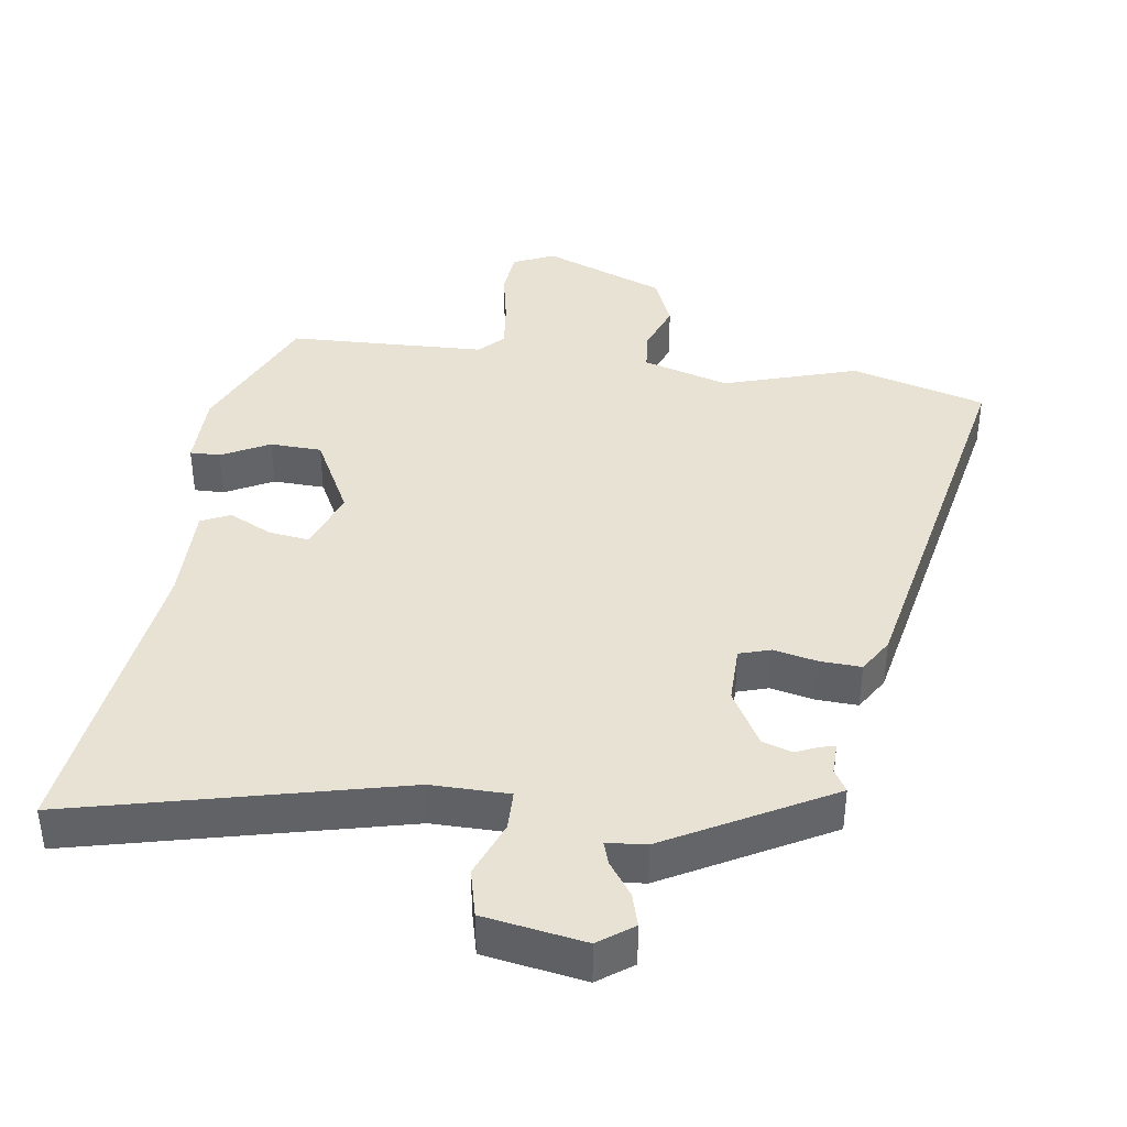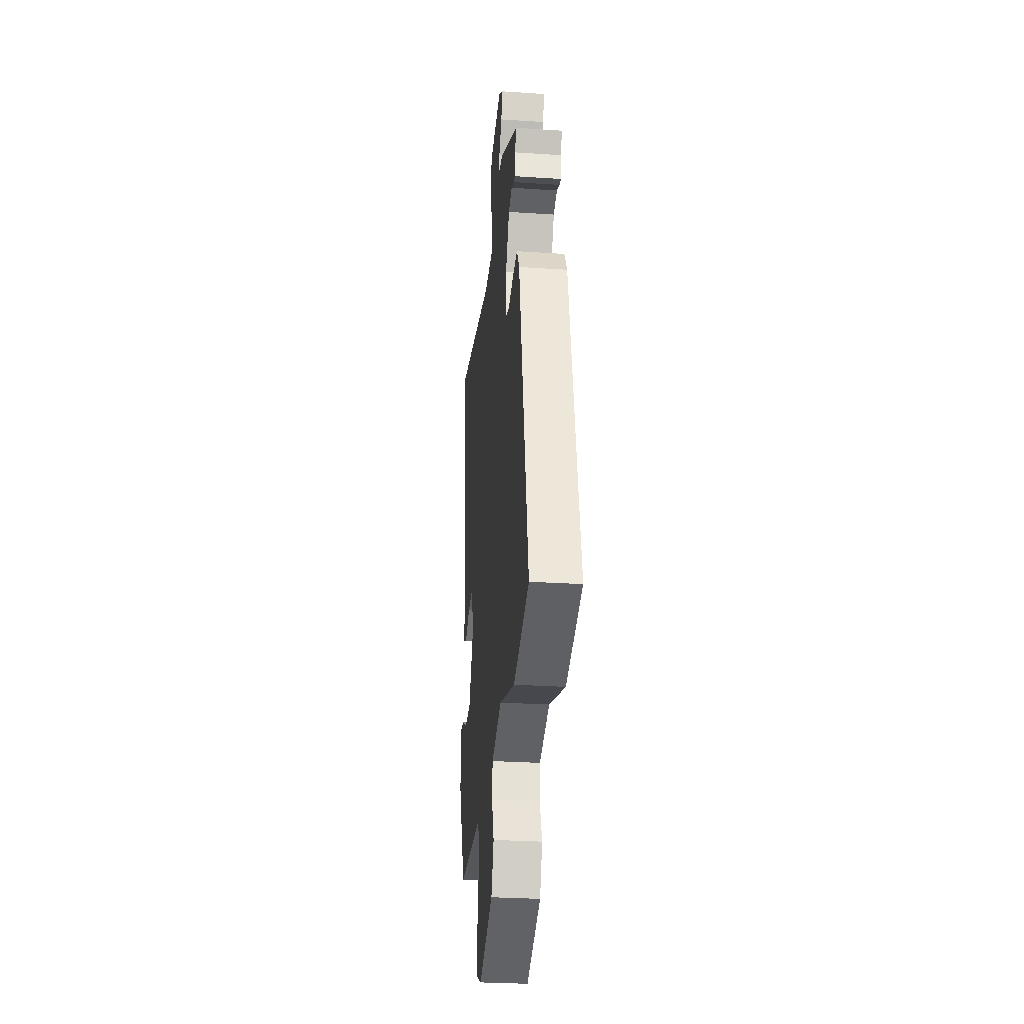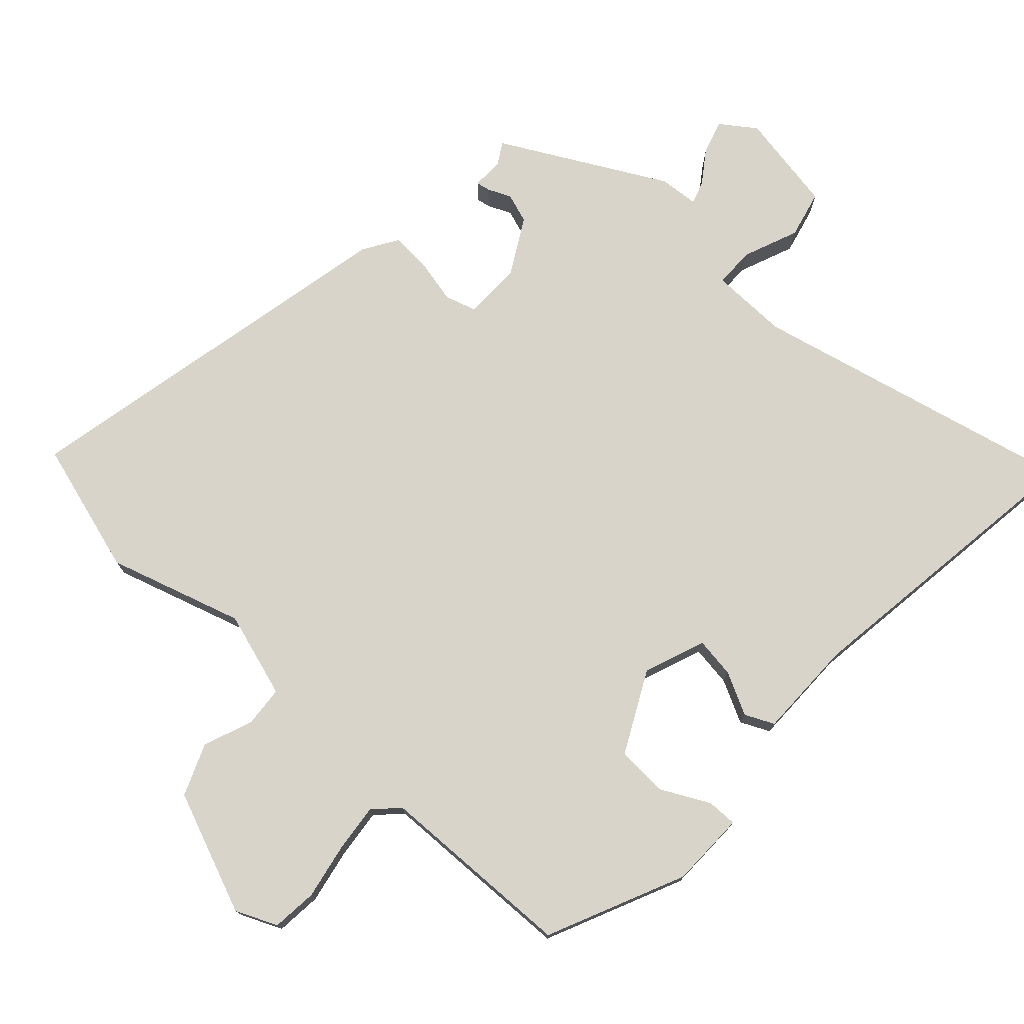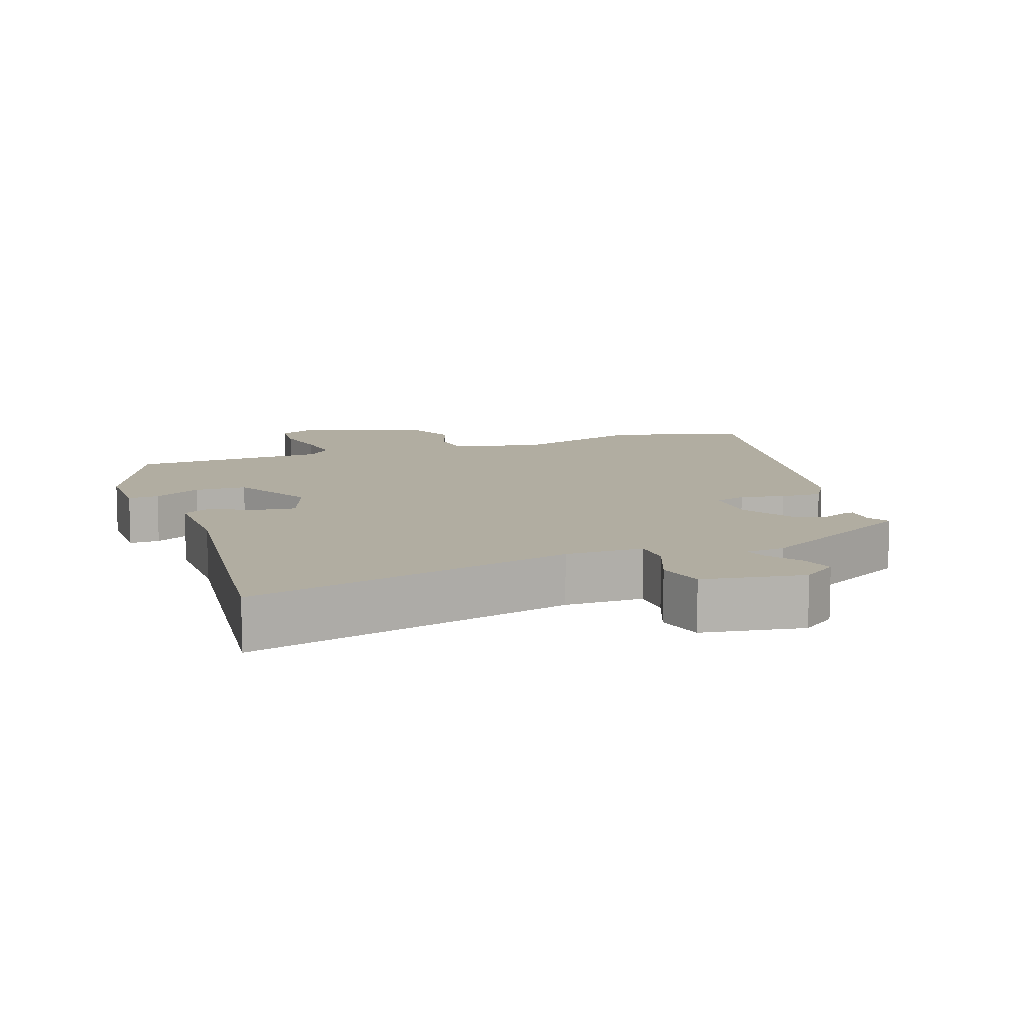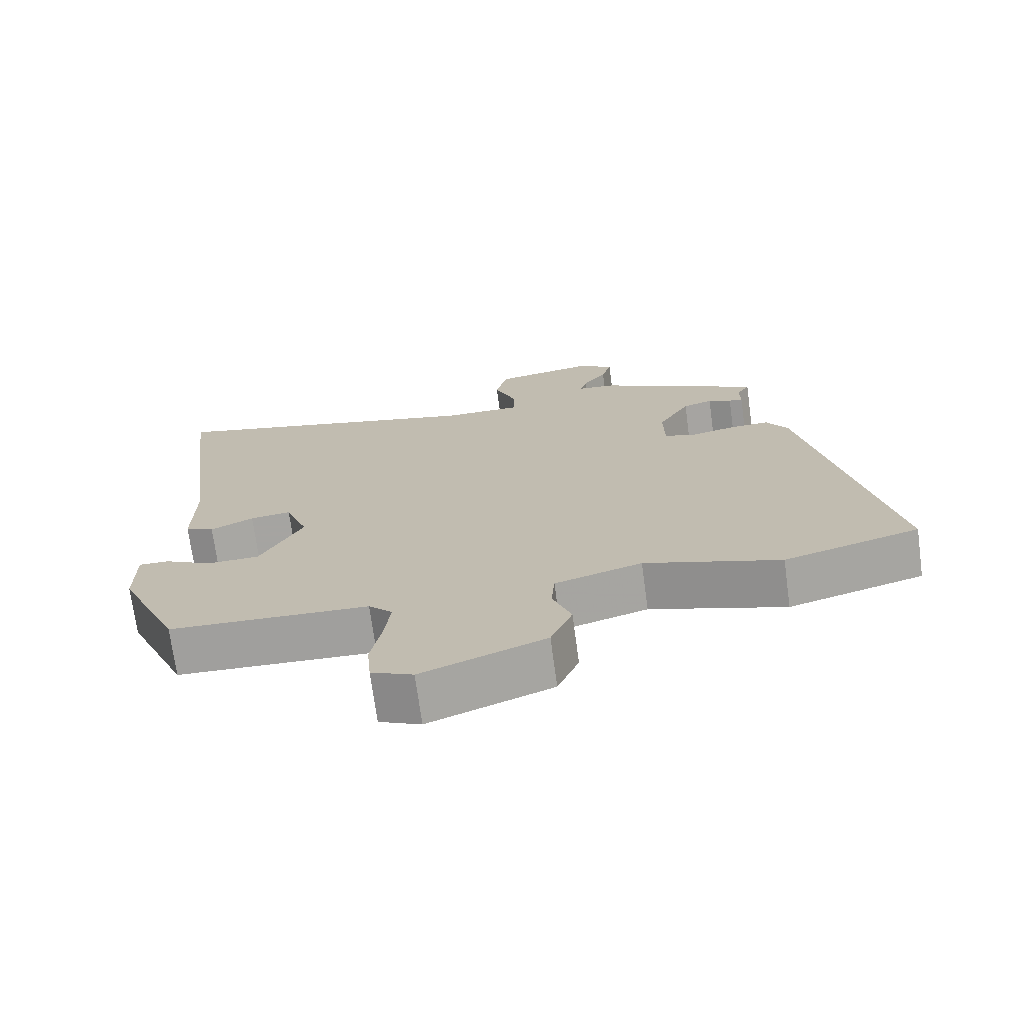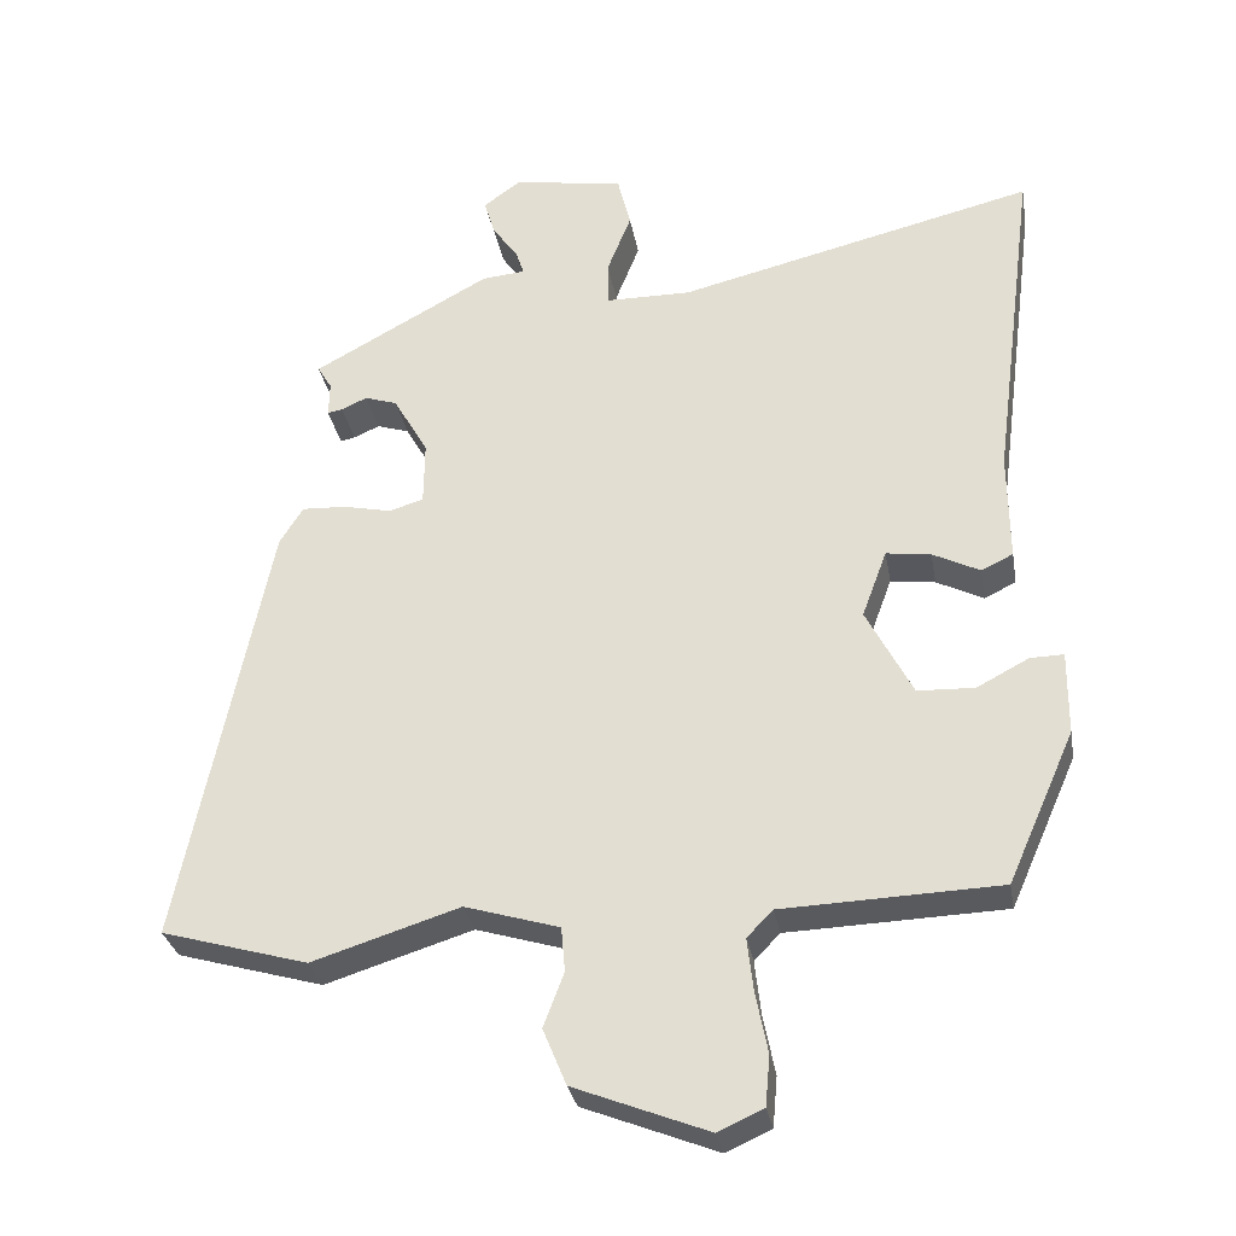
<metadata>
{"format":"obj","ext":"obj","renderer":"f3d","projection":"perspective","resolution":1024,"background":"white","views":[{"elev":39.9,"azim":8.1,"up":"+Y"},{"elev":-29.0,"azim":84.4,"up":"+Z"},{"elev":75.5,"azim":-137.1,"up":"+Y"},{"elev":10.4,"azim":-20.1,"up":"+Y"},{"elev":-72.0,"azim":7.7,"up":"+Z"},{"elev":-30.8,"azim":-170.0,"up":"+Z"}]}
</metadata>
<code>
v 0.492 0.07 0.398
v 0.473 0.07 0.366
v 0.474 0.07 0.32
v 0.454 0.07 0.324
v 0.42 0.07 0.339
v 0.377 0.07 0.325
v 0.331 0.07 0.244
v 0.332 0.07 0.16
v 0.377 0.07 0.146
v 0.441 0.07 0.16
v 0.5 0.07 0.163
v 0.531 0.07 0.113
v 0.647 0.07 -0.458
v 0.453 0.07 -0.514
v 0.258 0.07 -0.453
v 0.133 0.07 -0.491
v 0.128 0.07 -0.55
v 0.155 0.07 -0.622
v 0.124 0.07 -0.697
v -0.053 0.07 -0.767
v -0.113 0.07 -0.74
v -0.119 0.07 -0.674
v -0.103 0.07 -0.593
v -0.095 0.07 -0.523
v -0.129 0.07 -0.488
v -0.416 0.07 -0.478
v -0.505 0.07 -0.278
v -0.506 0.07 -0.168
v -0.462 0.07 -0.169
v -0.393 0.07 -0.205
v -0.318 0.07 -0.202
v -0.257 0.07 -0.084
v -0.29 0.07 0.005
v -0.349 0.07 -0.003
v -0.411 0.07 -0.034
v -0.453 0.07 -0.014
v -0.452 0.07 0.13
v -0.489 0.07 0.413
v -0.51 0.07 0.576
v -0.037 0.07 0.463
v 0.076 0.07 0.464
v 0.077 0.07 0.522
v 0.045 0.07 0.603
v 0.062 0.07 0.672
v 0.208 0.07 0.697
v 0.258 0.07 0.661
v 0.244 0.07 0.613
v 0.21 0.07 0.565
v 0.199 0.07 0.532
v 0.256 0.07 0.527
v 0.492 0 0.398
v 0.473 0 0.366
v 0.474 0 0.32
v 0.454 0 0.324
v 0.42 0 0.339
v 0.377 0 0.325
v 0.331 0 0.244
v 0.332 0 0.16
v 0.377 0 0.146
v 0.441 0 0.16
v 0.5 0 0.163
v 0.531 0 0.113
v 0.647 0 -0.458
v 0.453 0 -0.514
v 0.258 0 -0.453
v 0.133 0 -0.491
v 0.128 0 -0.55
v 0.155 0 -0.622
v 0.124 0 -0.697
v -0.053 0 -0.767
v -0.113 0 -0.74
v -0.119 0 -0.674
v -0.103 0 -0.593
v -0.095 0 -0.523
v -0.129 0 -0.488
v -0.416 0 -0.478
v -0.505 0 -0.278
v -0.506 0 -0.168
v -0.462 0 -0.169
v -0.393 0 -0.205
v -0.318 0 -0.202
v -0.257 0 -0.084
v -0.29 0 0.005
v -0.349 0 -0.003
v -0.411 0 -0.034
v -0.453 0 -0.014
v -0.452 0 0.13
v -0.489 0 0.413
v -0.51 0 0.576
v -0.037 0 0.463
v 0.076 0 0.464
v 0.077 0 0.522
v 0.045 0 0.603
v 0.062 0 0.672
v 0.208 0 0.697
v 0.258 0 0.661
v 0.244 0 0.613
v 0.21 0 0.565
v 0.199 0 0.532
v 0.256 0 0.527
f 49 50 1 2
f 45 46 47 48
f 45 48 49
f 42 43 44 45
f 41 42 45 49
f 37 38 39 40
f 37 40 41
f 34 35 36 37
f 33 34 37 41
f 32 33 41 49
f 27 28 29 30
f 25 26 27 30
f 24 25 30 31
f 20 21 22 23
f 20 23 24
f 17 18 19 20
f 16 17 20 24
f 15 16 24 31
f 9 10 11 12
f 9 12 13 14
f 2 3 4 5
f 2 5 6
f 49 2 6
f 32 49 6 7
f 31 32 7 8
f 14 15 31
f 8 9 14 31
f 52 51 100 99
f 98 97 96 95
f 99 98 95
f 95 94 93 92
f 99 95 92 91
f 90 89 88 87
f 91 90 87
f 87 86 85 84
f 91 87 84 83
f 99 91 83 82
f 80 79 78 77
f 80 77 76 75
f 81 80 75 74
f 73 72 71 70
f 74 73 70
f 70 69 68 67
f 74 70 67 66
f 81 74 66 65
f 62 61 60 59
f 64 63 62 59
f 55 54 53 52
f 56 55 52
f 56 52 99
f 57 56 99 82
f 58 57 82 81
f 81 65 64
f 81 64 59 58
f 1 51 52 2
f 2 52 53 3
f 3 53 54 4
f 4 54 55 5
f 5 55 56 6
f 6 56 57 7
f 7 57 58 8
f 8 58 59 9
f 9 59 60 10
f 10 60 61 11
f 11 61 62 12
f 12 62 63 13
f 13 63 64 14
f 14 64 65 15
f 15 65 66 16
f 16 66 67 17
f 17 67 68 18
f 18 68 69 19
f 19 69 70 20
f 20 70 71 21
f 21 71 72 22
f 22 72 73 23
f 23 73 74 24
f 24 74 75 25
f 25 75 76 26
f 26 76 77 27
f 27 77 78 28
f 28 78 79 29
f 29 79 80 30
f 30 80 81 31
f 31 81 82 32
f 32 82 83 33
f 33 83 84 34
f 34 84 85 35
f 35 85 86 36
f 36 86 87 37
f 37 87 88 38
f 38 88 89 39
f 39 89 90 40
f 40 90 91 41
f 41 91 92 42
f 42 92 93 43
f 43 93 94 44
f 44 94 95 45
f 45 95 96 46
f 46 96 97 47
f 47 97 98 48
f 48 98 99 49
f 49 99 100 50
f 50 100 51 1

</code>
